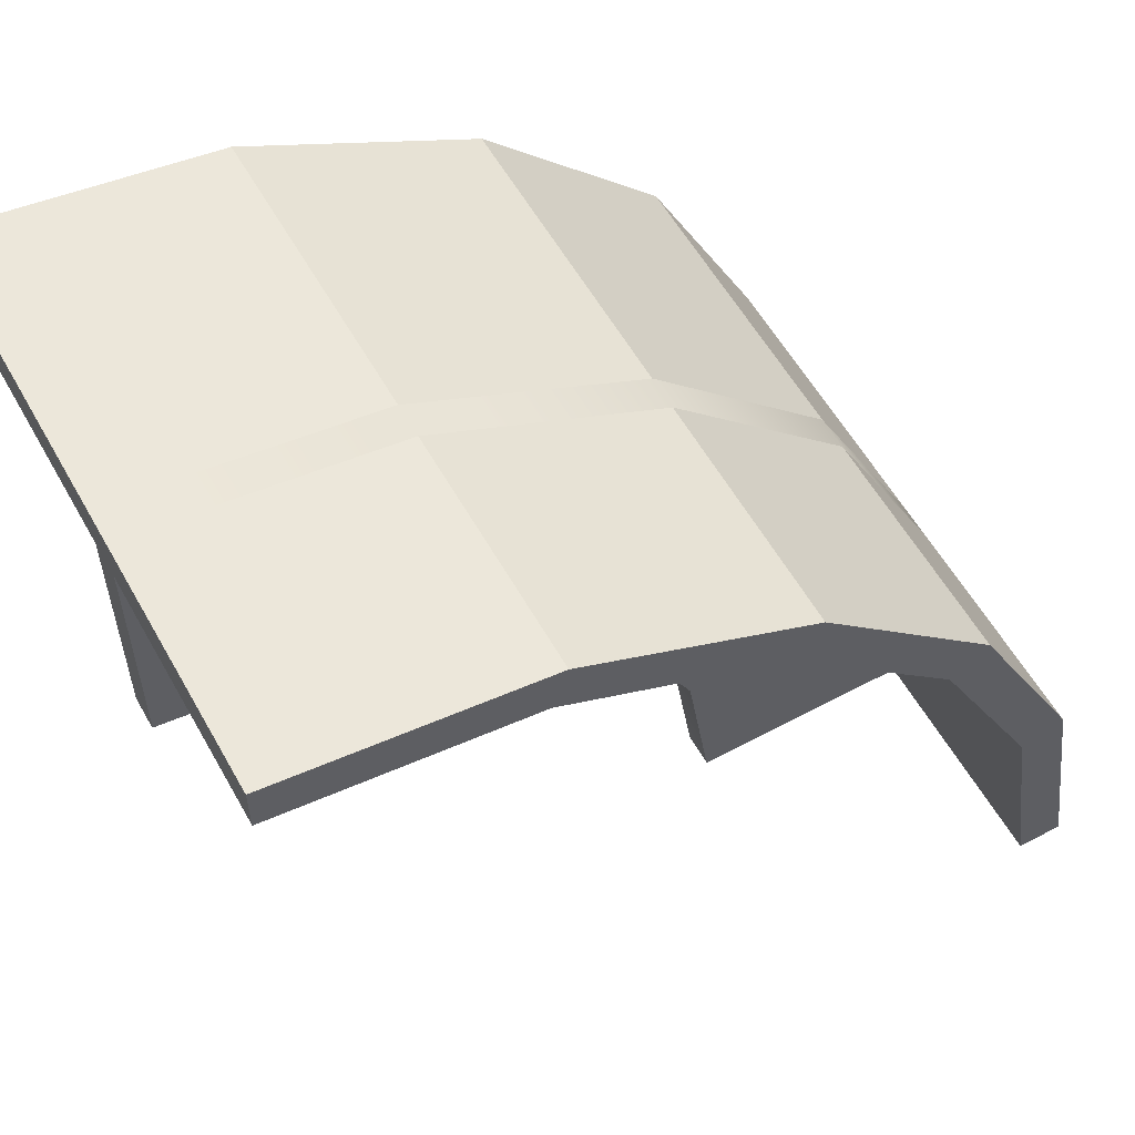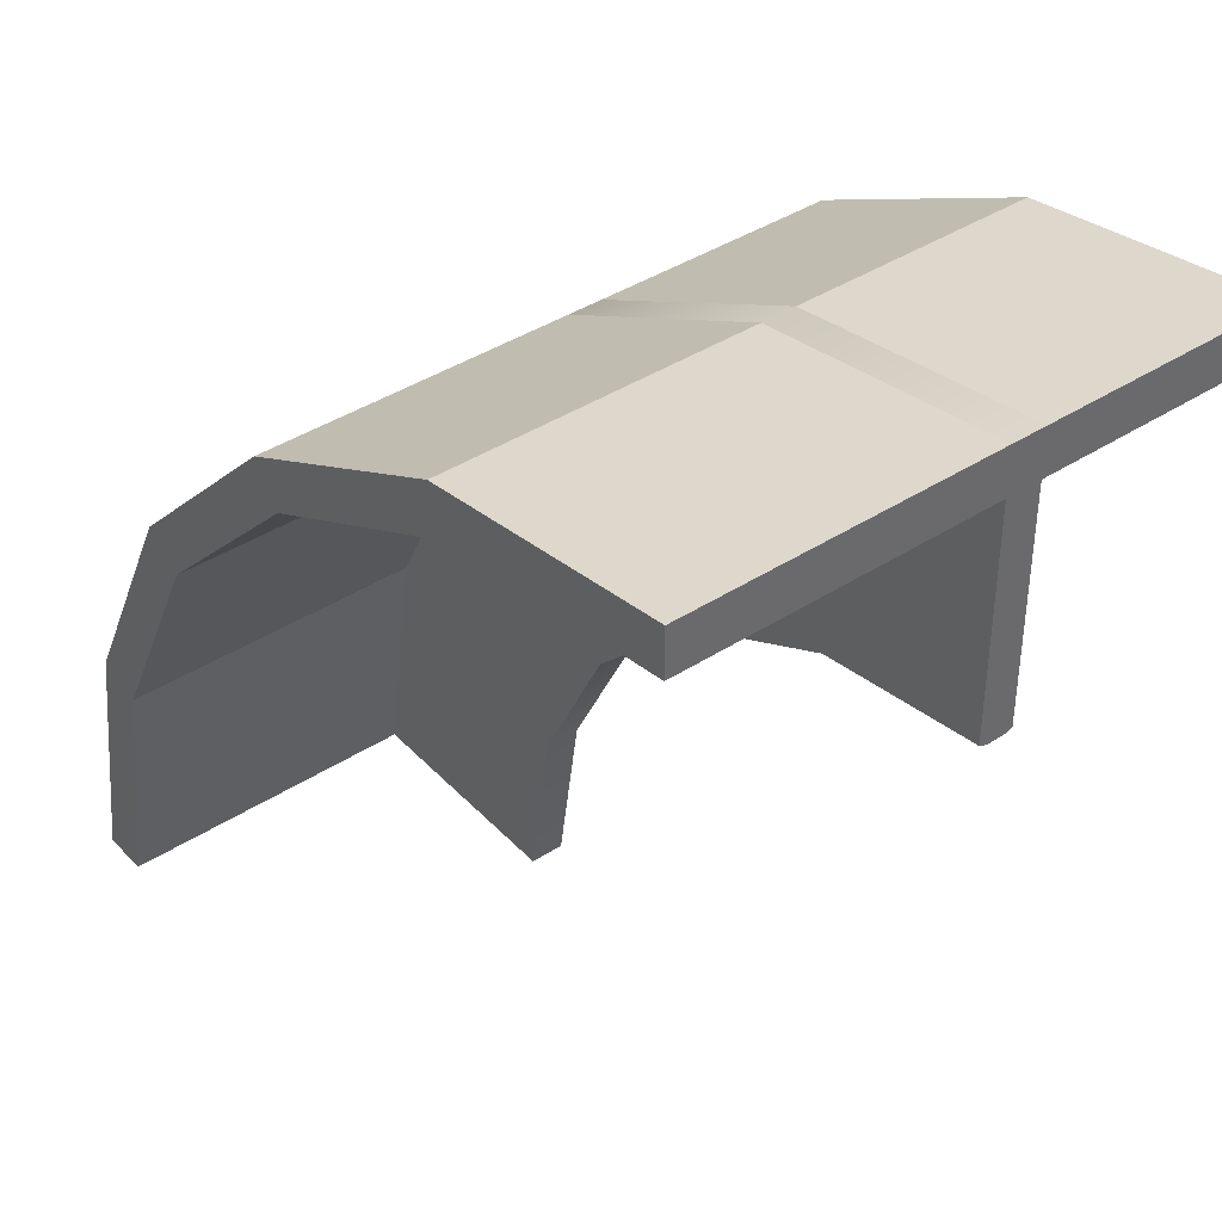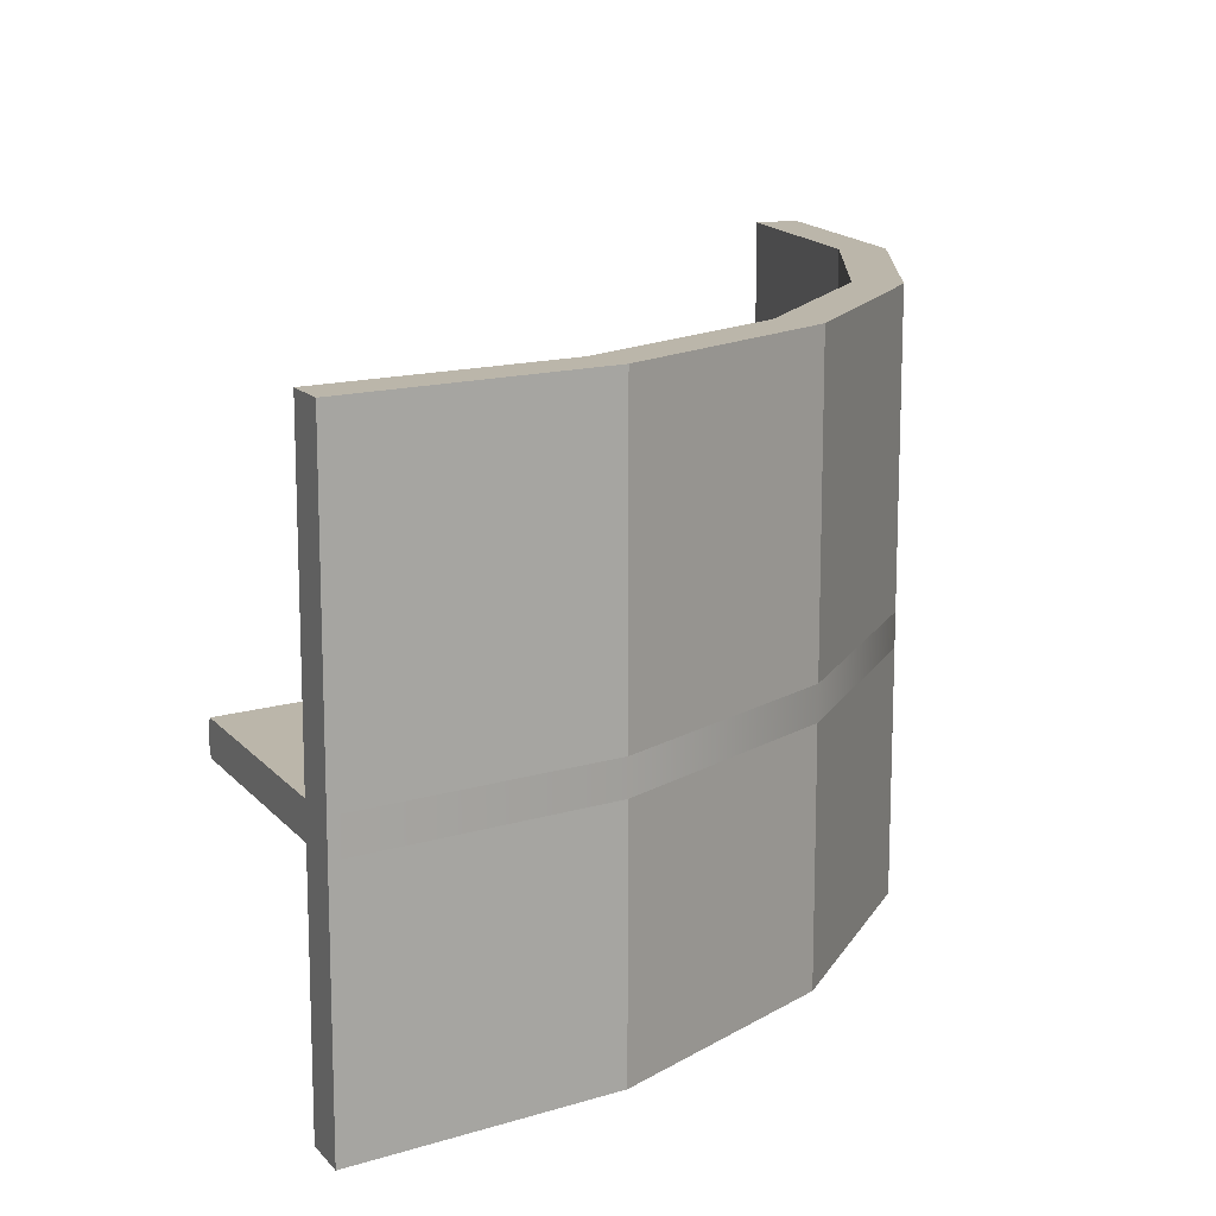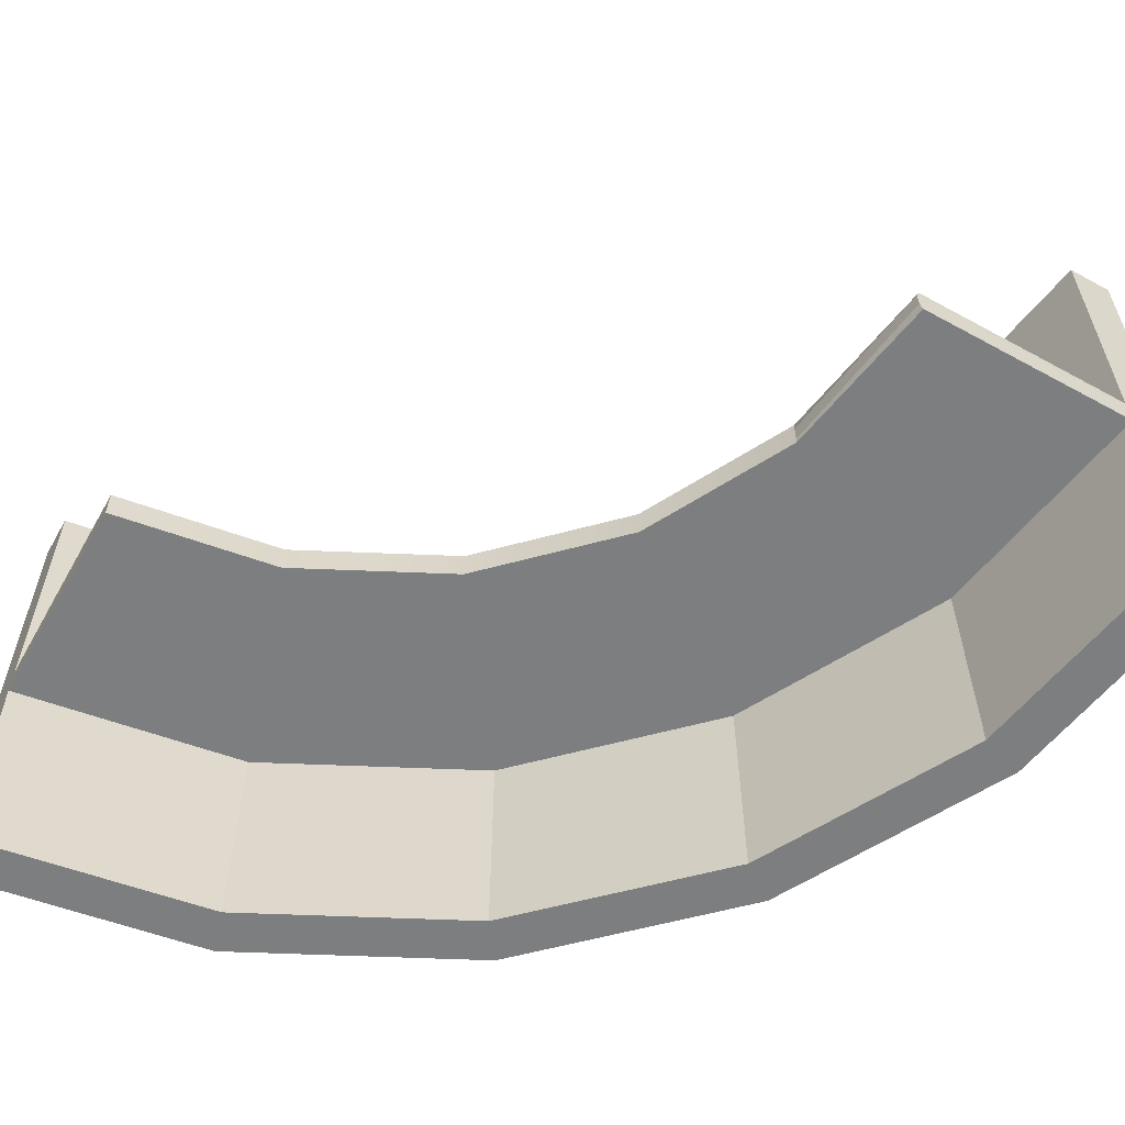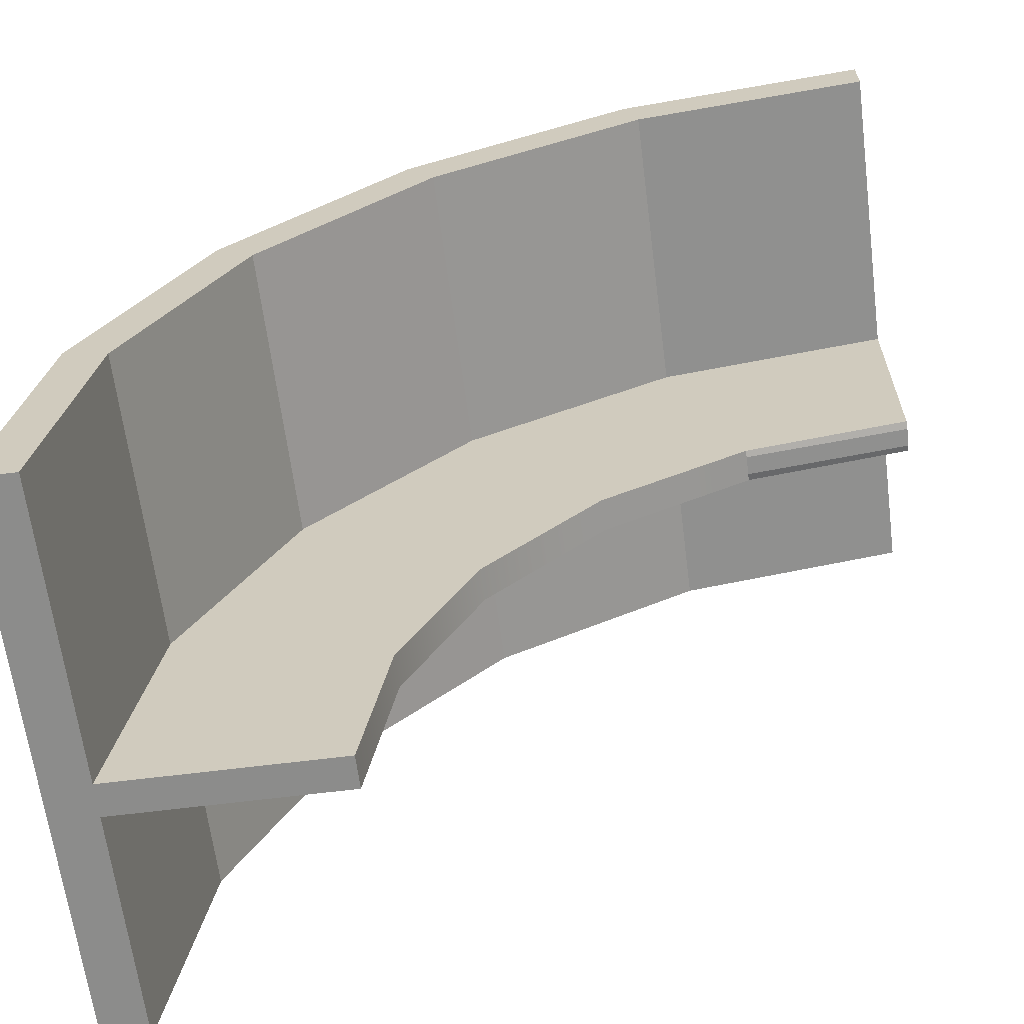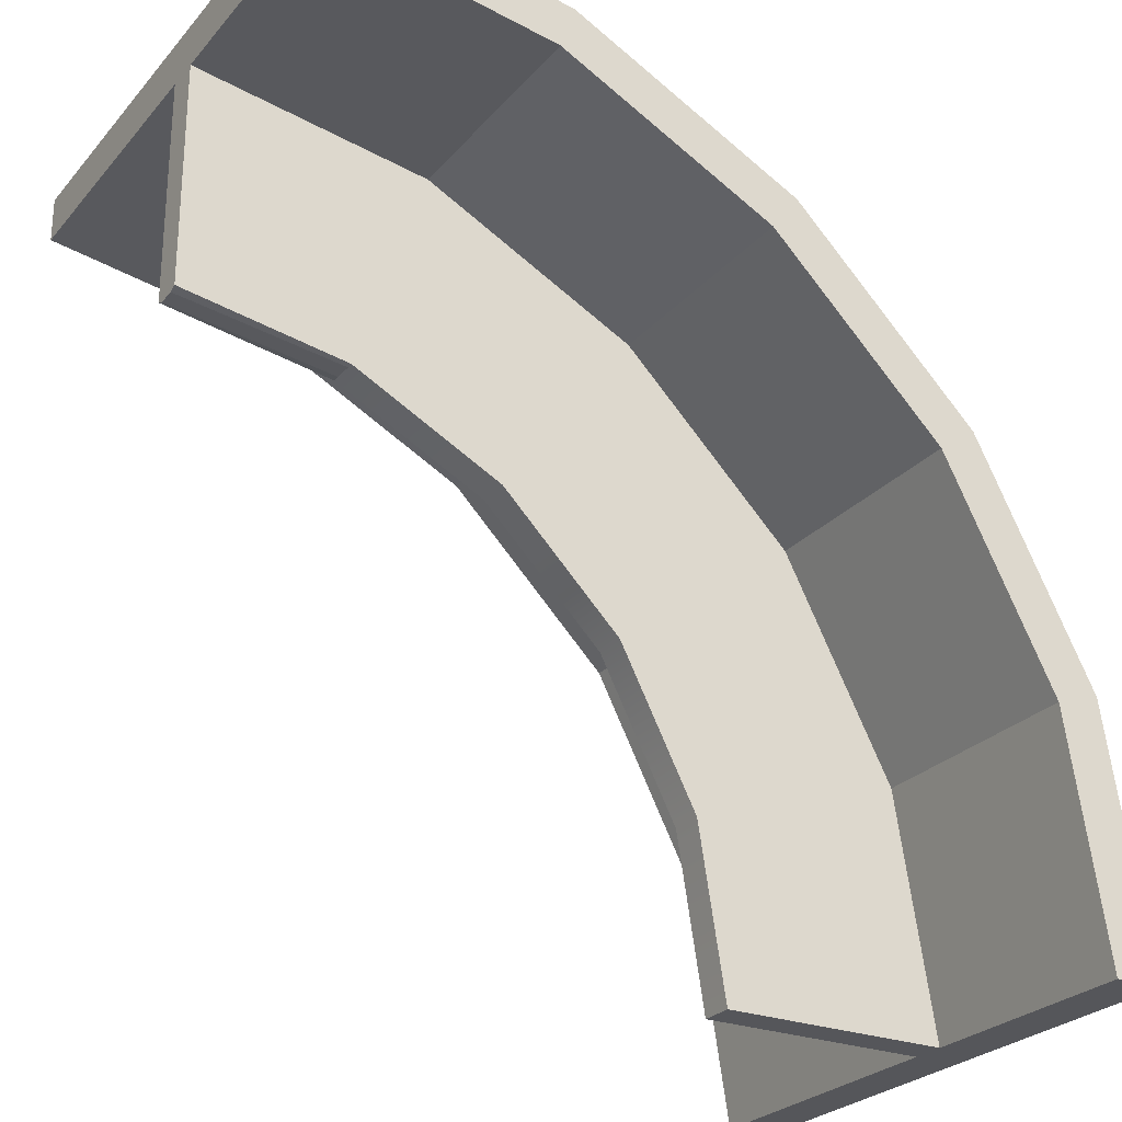
<metadata>
{"format":"obj","ext":"obj","renderer":"f3d","projection":"perspective","resolution":1024,"background":"white","views":[{"elev":57.4,"azim":-29.1,"up":"+Z"},{"elev":40.3,"azim":-128.5,"up":"+Z"},{"elev":14.1,"azim":-25.1,"up":"+Y"},{"elev":-59.3,"azim":-119.4,"up":"+Y"},{"elev":-64.1,"azim":-172.7,"up":"+Z"},{"elev":-26.1,"azim":-31.0,"up":"+Z"}]}
</metadata>
<code>
g default
v 0 4.376 10.15
v 3.136 4.376 9.65
v 5.964 4.376 8.209
v 8.209 4.376 5.964
v 9.65 4.376 3.136
v 10.15 4.376 -0
v 2e-06 4.376 15.22
v 4.703 4.376 14.48
v 8.946 4.376 12.31
v 12.31 4.376 8.946
v 14.48 4.376 4.703
v 15.22 4.376 0
v 2e-06 4.511 15.22
v 4.703 4.511 14.48
v 8.946 4.511 12.31
v 12.31 4.511 8.946
v 14.48 4.511 4.703
v 15.22 4.511 -0
v 2e-06 4.863 15.22
v 4.703 4.863 14.48
v 8.946 4.863 12.31
v 12.31 4.863 8.946
v 14.48 4.863 4.703
v 15.22 4.863 -0
v 2e-06 5 15.22
v 4.703 5 14.48
v 8.946 5 12.31
v 12.31 5 8.946
v 14.48 5 4.703
v 15.22 5 0
v 2e-06 5 10.15
v 3.136 5 9.65
v 5.964 5 8.209
v 8.209 5 5.964
v 9.65 5 3.136
v 10.15 5 -0
v 0 4.863 10.08
v 0 4.511 10.08
v 3.136 4.863 9.65
v 5.964 4.863 8.209
v 8.209 4.863 5.964
v 9.65 4.863 3.136
v 10.15 4.863 -0
v 10.15 4.502 0
v 9.65 4.502 3.136
v 8.209 4.502 5.964
v 5.964 4.502 8.209
v 3.136 4.502 9.65
v 14.37 5 -0
v 13.66 5 4.439
v 11.62 5 8.444
v 8.444 5 11.62
v 4.439 5 13.66
v 2e-06 5 14.37
v 1e-06 4.863 14.36
v 1e-06 4.511 14.36
v 1e-06 4.376 14.37
v 4.439 4.376 13.66
v 8.444 4.376 11.62
v 11.62 4.376 8.444
v 13.66 4.376 4.439
v 14.37 4.376 -0
v 1e-06 -0 14.37
v 4.439 -0 13.66
v 4.703 -0 14.48
v 2e-06 -0 15.22
v 8.444 -0 11.62
v 8.946 -0 12.31
v 11.62 -0 8.444
v 12.31 -0 8.946
v 13.66 -0 4.439
v 14.48 -0 4.703
v 14.37 -0 0
v 15.22 -0 0
v 2e-06 10.52 15.22
v 4.703 10.52 14.48
v 4.439 10.52 13.66
v 2e-06 10.52 14.37
v 8.946 10.52 12.31
v 8.444 10.52 11.62
v 12.31 10.52 8.946
v 11.62 10.52 8.444
v 14.48 10.52 4.703
v 13.66 10.52 4.439
v 15.22 10.52 0
v 14.37 10.52 0
v 14.36 4.818 -0
v 14.37 4.467 -0
g pCylinder1
f 63 64 65 66
f 64 67 68 65
f 67 69 70 68
f 69 71 72 70
f 71 73 74 72
f 7 8 14 13
f 8 9 15 14
f 9 10 16 15
f 10 11 17 16
f 11 12 18 17
f 14 20 19 13
f 15 21 20 14
f 16 22 21 15
f 17 23 22 16
f 18 24 23 17
f 19 20 26 25
f 20 21 27 26
f 21 22 28 27
f 22 23 29 28
f 23 24 30 29
f 75 76 77 78
f 76 79 80 77
f 79 81 82 80
f 81 83 84 82
f 83 85 86 84
f 54 55 19 25
f 13 19 55 56
f 56 57 7 13
f 43 44 45 42
f 42 45 46 41
f 41 46 47 40
f 40 47 48 39
f 33 40 39 32
f 34 41 40 33
f 35 42 41 34
f 36 43 42 35
f 45 44 6 5
f 46 45 5 4
f 47 46 4 3
f 48 47 3 2
f 37 31 32 39
f 1 38 48 2
f 39 48 38 37
f 50 49 36 35
f 51 50 35 34
f 52 51 34 33
f 53 52 33 32
f 54 53 32 31
f 31 37 55 54
f 56 55 37 38
f 38 1 57 56
f 1 2 58 57
f 2 3 59 58
f 3 4 60 59
f 4 5 61 60
f 5 6 62 61
f 57 58 64 63
f 8 7 66 65
f 7 57 63 66
f 58 59 67 64
f 9 8 65 68
f 59 60 69 67
f 10 9 68 70
f 60 61 71 69
f 11 10 70 72
f 61 62 73 71
f 62 12 74 73
f 12 11 72 74
f 25 26 76 75
f 53 54 78 77
f 54 25 75 78
f 26 27 79 76
f 52 53 77 80
f 27 28 81 79
f 51 52 80 82
f 28 29 83 81
f 50 51 82 84
f 29 30 85 83
f 30 49 86 85
f 49 50 84 86
f 49 30 24 87
f 88 44 43 87
f 87 43 36 49
f 62 6 44 88
f 87 24 18 88
f 88 18 12 62

</code>
